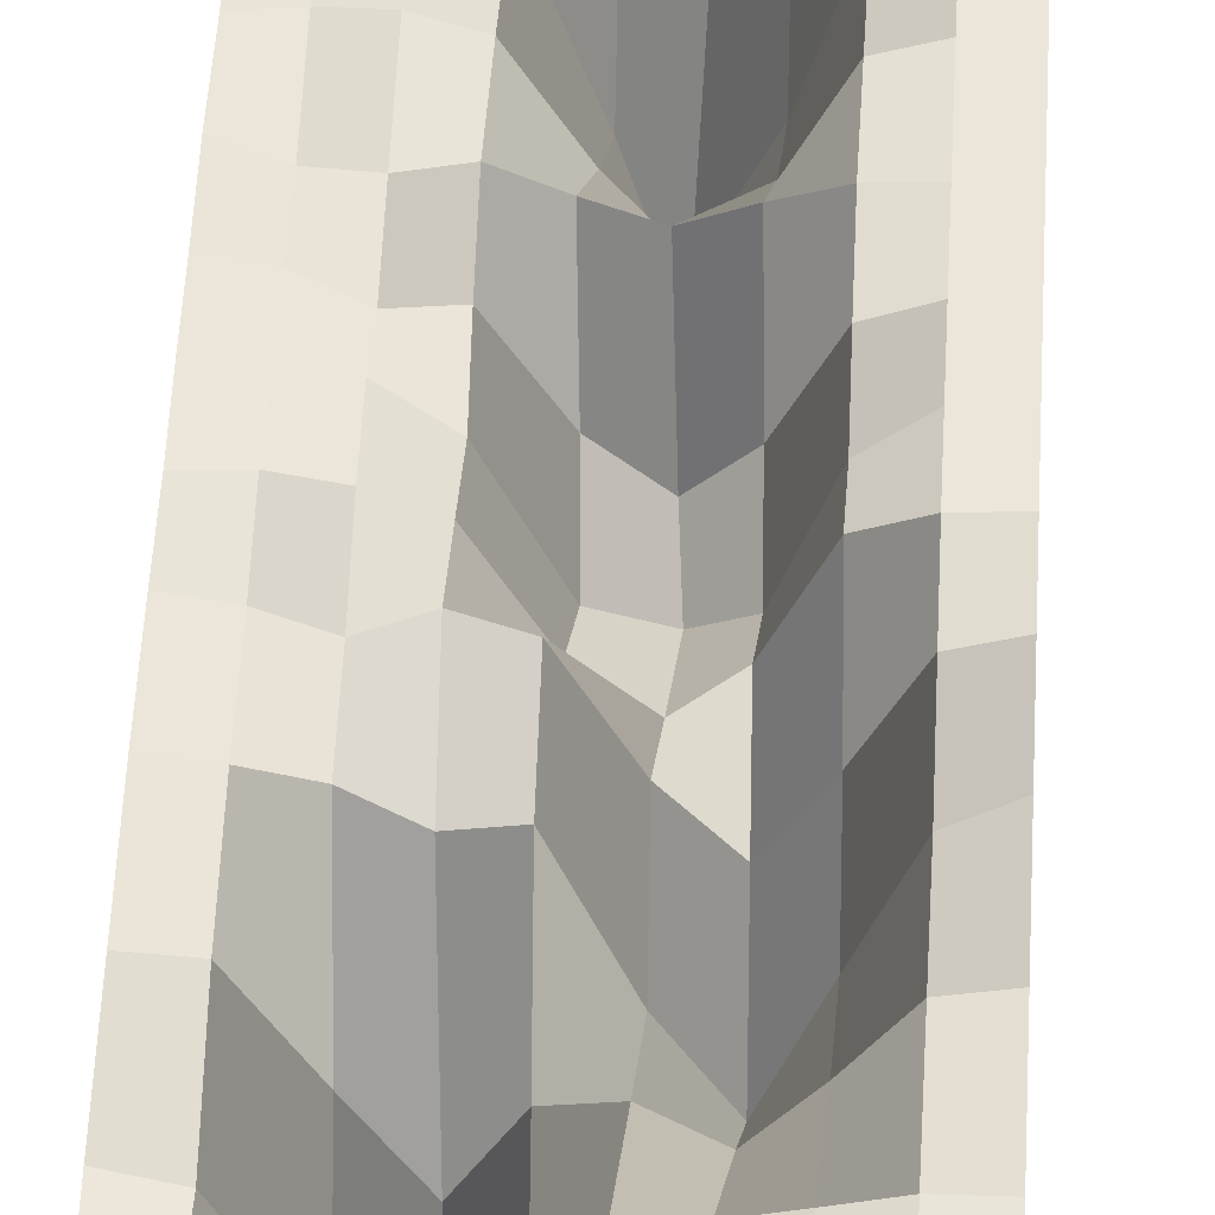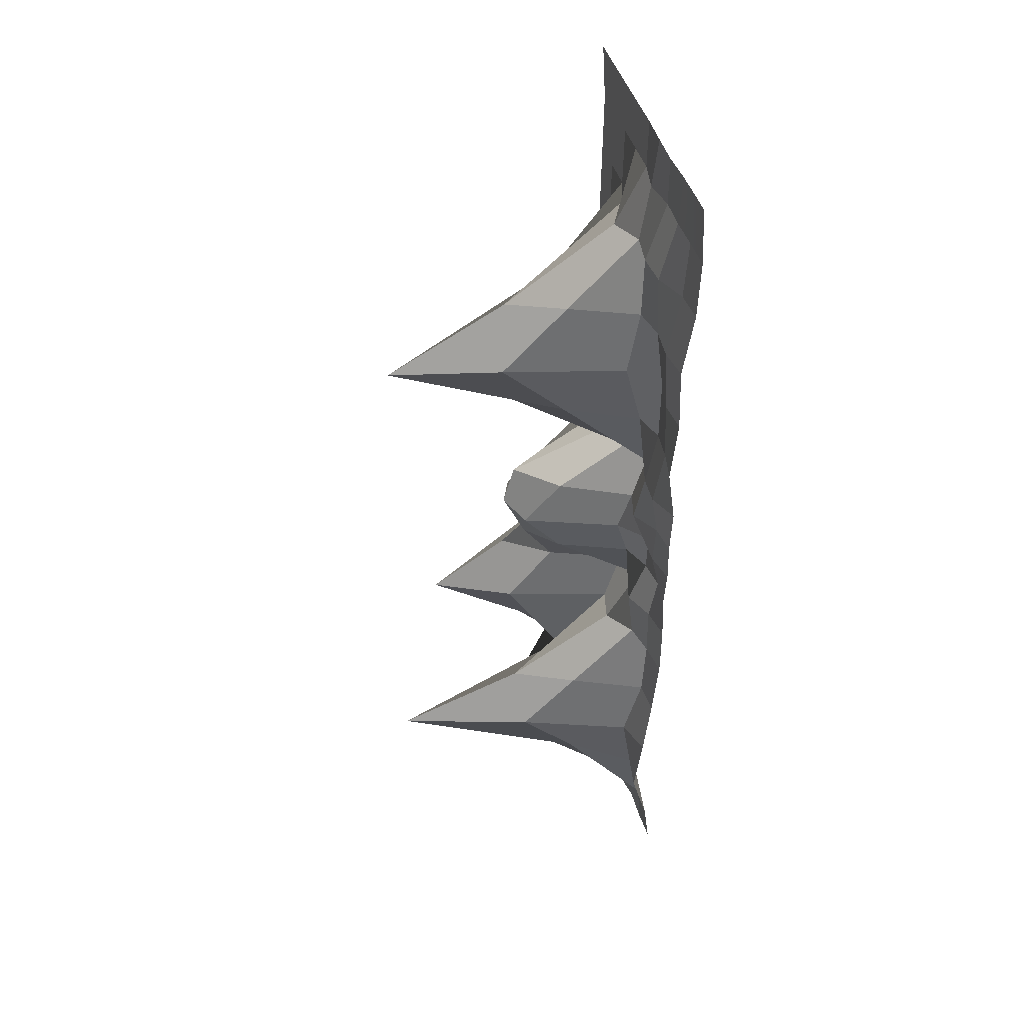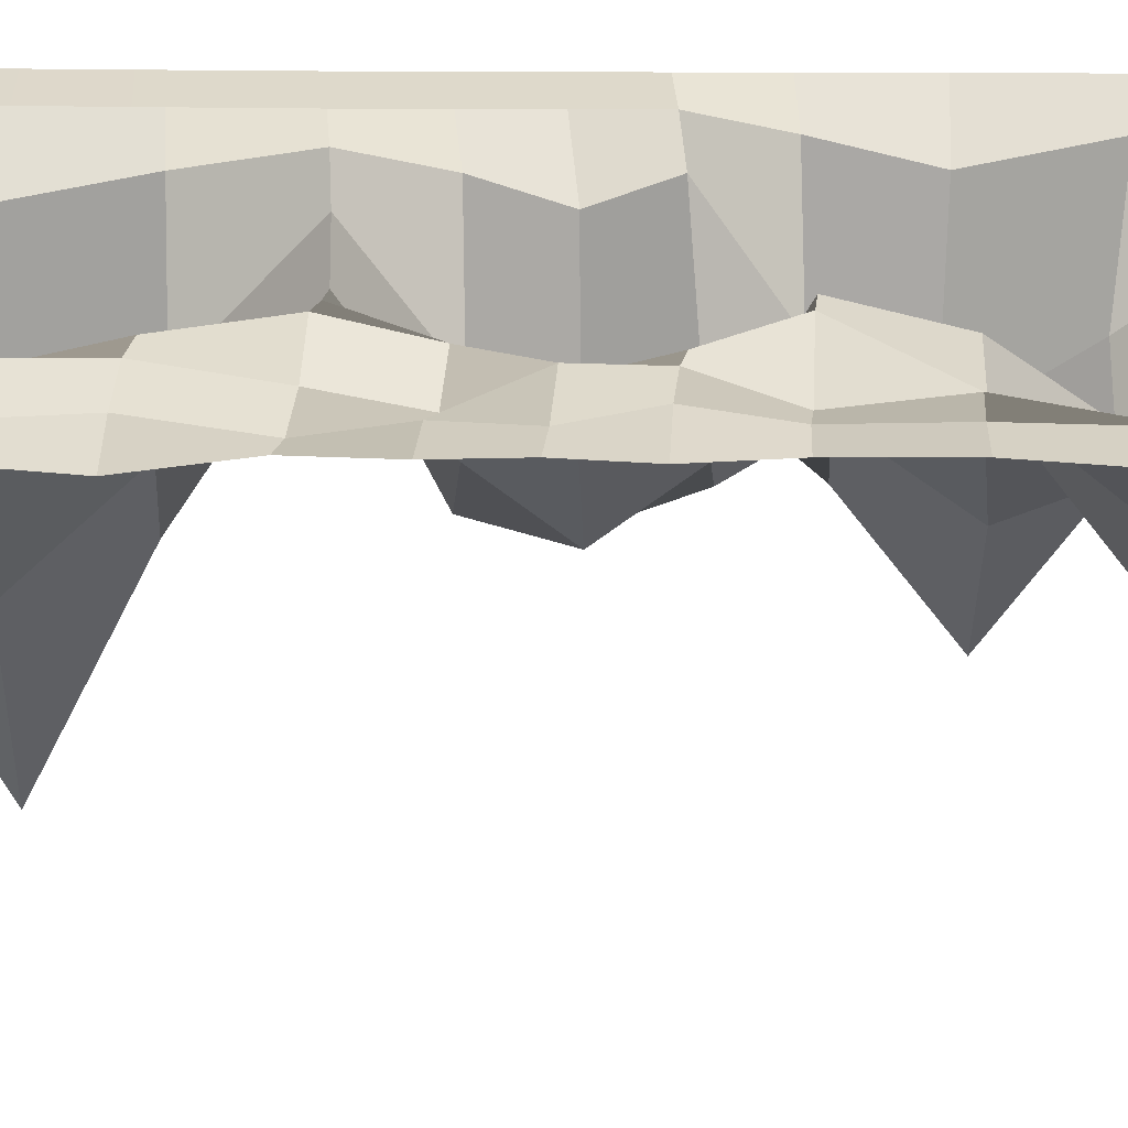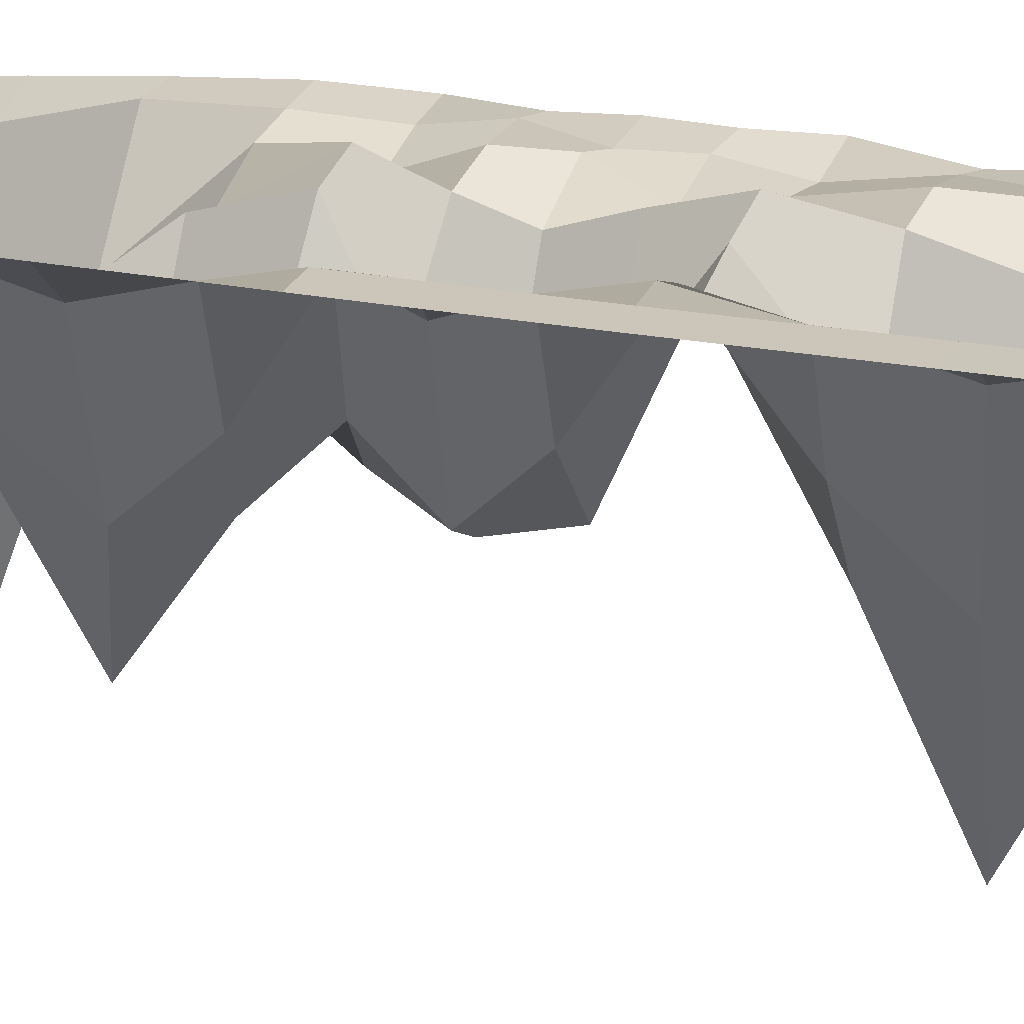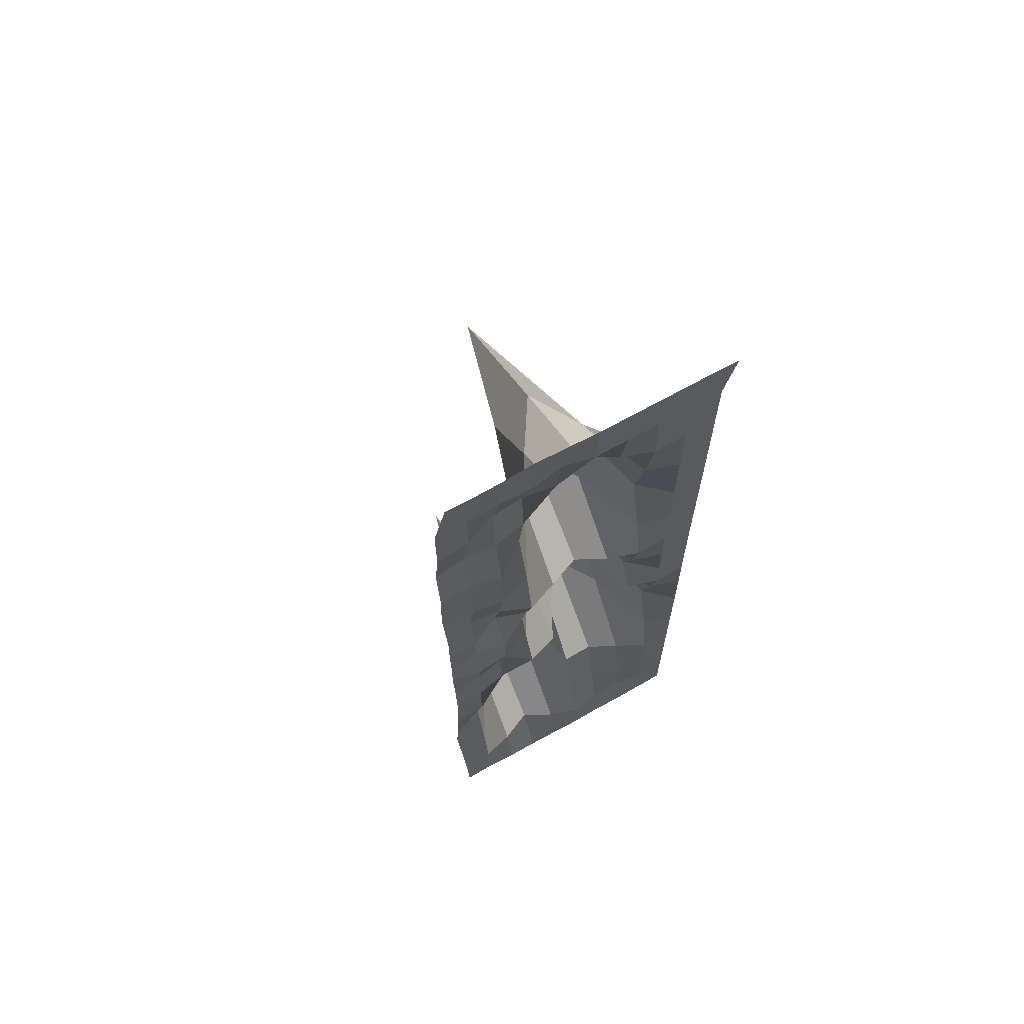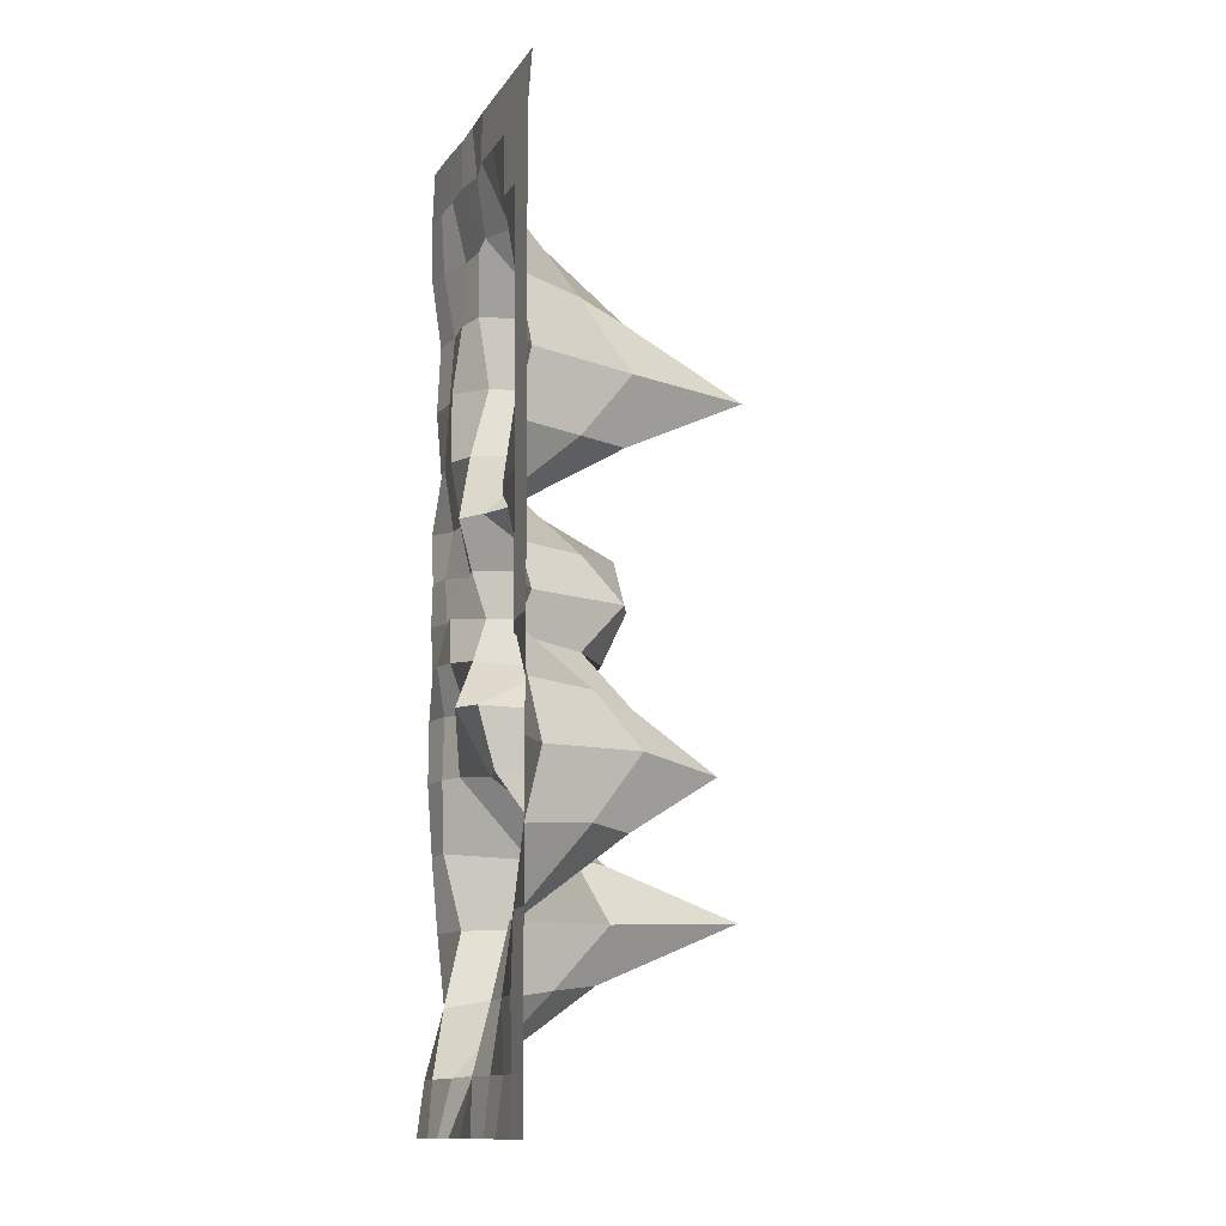
<metadata>
{"format":"obj","ext":"obj","renderer":"f3d","projection":"perspective","resolution":1024,"background":"white","views":[{"elev":57.7,"azim":4.0,"up":"+Z"},{"elev":44.6,"azim":-105.3,"up":"+Y"},{"elev":32.1,"azim":-88.7,"up":"+Z"},{"elev":20.6,"azim":111.3,"up":"+Z"},{"elev":68.3,"azim":-28.1,"up":"+Y"},{"elev":-12.7,"azim":68.7,"up":"+Y"}]}
</metadata>
<code>
o Sahne_Plane
v -0.3898 4.363 -0.01295
v -0.237 4.901 1e-06
v -0.06176 4.901 1e-06
v -0.05536 4.367 -0.01902
v 2.286 4.397 -0.04035
v 2.279 4.931 -0.04035
v 2.614 4.935 -0.04612
v 2.62 4.401 -0.04612
v 2.347 -0.4911 -0.0473
v 2.342 -0.04652 -0.04965
v 2.676 -0.01002 -0.05151
v 2.682 -0.4602 -0.04983
v -0.3303 -0.4707 -0.09402
v -0.3356 -0.01058 -0.06895
v -0.001942 -0.03204 -0.1361
v 0.005391 -0.4816 -0.03927
v -0.3573 1.585 -0.1567
v -0.3651 2.287 -0.09706
v -0.03104 2.285 -0.1303
v -0.02136 1.574 -0.0885
v -0.2987 -3.1 -0.1822
v -0.3069 -2.349 -0.113
v 0.03552 -2.348 -0.1303
v 0.05352 -3.089 -0.3185
v 2.38 -3.074 -0.0633
v 2.377 -2.314 -0.155
v 2.705 -2.313 -0.04612
v 2.715 -3.069 -0.04612
v 1.114 -3.075 -1.464
v 1.082 -2.419 -0.8986
v 1.416 -2.373 -0.9045
v 1.391 -3.08 -0.3638
v 2.322 1.565 -0.04777
v 2.312 2.297 -0.04349
v 2.647 2.317 -0.04731
v 2.656 1.597 -0.05017
v 0.9471 4.379 -0.08407
v 0.9413 4.914 -0.02835
v 1.276 4.918 -0.02306
v 1.283 4.384 -0.02337
v 1.014 2.945 -0.9074
v 0.9619 3.731 -0.1743
v 1.306 3.717 -0.332
v 1.373 2.856 -1.498
v 0.2939 3.017 -0.1526
v 0.2844 3.72 -0.1899
v 0.6184 3.723 -0.2207
v 0.6355 3.015 -0.2225
v 0.279 4.371 -0.03116
v 0.2726 4.905 -0.0091
v 0.6068 4.91 -0.03124
v 0.6136 4.376 -0.02382
v 1.046 0.3411 -0.9232
v 0.9979 0.8601 -0.1825
v 1.342 0.8532 -0.3242
v 1.406 0.3909 -1.382
v 0.3249 0.3852 -0.2773
v 0.3203 0.9025 -0.1678
v 0.6573 0.8836 -0.0409
v 0.6697 0.3587 -0.1784
v 0.3141 1.553 -0.05208
v 0.3049 2.279 -0.0562
v 0.6549 2.263 -0.3367
v 0.6555 1.532 -0.1477
v 2.336 0.4077 -0.05083
v 2.33 0.9191 -0.05044
v 2.664 0.9574 -0.05209
v 2.67 0.4469 -0.05238
v 1.715 0.3464 -0.9353
v 1.667 0.8632 -0.1608
v 1.995 0.887 -0.04828
v 2.008 0.3627 -0.1647
v 1.7 1.536 -0.9287
v 1.716 2.217 -1.464
v 1.993 2.278 -0.3225
v 1.993 1.541 -0.1606
v 1.039 -1.658 -0.3175
v 1.022 -1.026 -0.1448
v 1.399 -1.106 -0.9168
v 1.432 -1.744 -1.425
v 0.3602 -1.629 -0.1815
v 0.3427 -1.002 -0.2594
v 0.6814 -1.008 -0.02439
v 0.7035 -1.666 -0.3931
v 0.3397 -0.5042 -0.07438
v 0.3342 -0.05632 -0.06359
v 0.6849 -0.1061 -0.3271
v 0.6807 -0.5359 -0.1996
v 1.066 -4.487 -0.1323
v 1.098 -3.702 -0.8986
v 1.391 -3.814 -0.1926
v 1.395 -4.488 -0.0198
v 0.397 -4.494 -0.1391
v 0.4288 -3.701 -0.887
v 0.7865 -3.63 -1.44
v 0.7405 -4.469 -0.2929
v 2.398 -4.475 -0.05514
v 2.389 -3.81 -0.04247
v 2.724 -3.806 -0.04612
v 2.732 -4.471 -0.04612
v 1.728 -4.483 -0.0828
v 1.717 -3.81 -0.2006
v 2.054 -3.814 -0.07323
v 2.062 -4.478 -0.09374
v 1.725 -3.061 -0.3726
v 1.774 -2.285 -1.39
v 2.083 -2.242 -0.916
v 2.051 -3.069 -0.2176
v -0.279 -4.507 -0.07253
v -0.2909 -3.824 -0.2621
v 0.05386 -3.834 -0.1529
v 0.05588 -4.504 -0.051
v -0.3417 0.4505 -0.08121
v -0.3478 0.9597 -0.06526
v -0.01507 0.9322 -0.1927
v -0.007337 0.427 -0.1135
v -0.3748 3.009 -0.1306
v -0.3819 3.72 -0.0277
v -0.04782 3.723 -0.0524
v -0.04102 3.011 -0.1788
v -0.3151 -1.625 -0.05957
v -0.3233 -0.9816 -0.06328
v 0.01028 -0.9837 -0.1229
v 0.01854 -1.62 -0.1086
v 2.377 -1.591 -0.3228
v 2.36 -0.9821 -0.1593
v 2.688 -0.9563 -0.04769
v 2.696 -1.587 -0.04613
v 1.727 -0.5972 -0.9286
v 1.747 -0.1122 -1.358
v 2.023 -0.102 -0.3314
v 2.02 -0.5277 -0.1601
v 2.303 3.046 -0.04047
v 2.294 3.754 -0.04035
v 2.628 3.758 -0.04612
v 2.637 3.051 -0.04612
v 1.683 2.951 -0.9138
v 1.631 3.742 -0.1435
v 1.96 3.749 -0.03459
v 1.975 3.034 -0.1501
v 1.617 4.388 -0.02882
v 1.61 4.922 -0.02882
v 1.945 4.926 -0.03459
v 1.952 4.392 -0.03459
v 1.759 -1.116 -1.434
v 2.067 -1.014 -0.9263
v 2.099 -1.562 -1.411
v -0.2709 -5.052 -0.000425
v 0.06338 -5.047 -0.01311
v 1.736 -5.026 -0.0263
v 2.07 -5.022 -0.02653
v 1.401 -5.031 -0.01294
v 2.405 -5.018 -0.03714
v 2.739 -5.014 -0.04612
v 0.4439 -3.069 -1.494
v 0.4126 -2.412 -0.887
v 0.398 -5.043 -0.005766
v 0.7325 -5.039 -0.01153
v 1.067 -5.035 -0.01465
v 0.7703 -2.481 -1.541
v 1.389 1.563 -1.506
v 1.079 -0.1387 -1.338
v 1.045 2.207 -1.607
v 1.032 1.53 -0.9167
v 1.059 -0.6316 -0.9163
v 1.421 -0.6492 -1.249
v 1.457 -0.1178 -1.492
v 1.346 2.185 -2.803
v 0.7996 -3 -2.931
v 1.798 -1.715 -2.283
v -0.2733 4.901 1e-06
v 2.739 4.935 -0.04612
f 8 7 172
f 4 1 3
f 5 6 7 8
f 9 10 11 12
f 13 14 15 16
f 17 18 19 20
f 21 22 23 24
f 25 26 27 28
f 29 30 31 32
f 33 34 35 36
f 37 38 39 40
f 41 42 43 44
f 45 46 47 48
f 49 50 51 52
f 53 54 55 56
f 57 58 59 60
f 61 62 63 64
f 65 66 67 68
f 69 70 71 72
f 73 74 75 76
f 77 78 79 80
f 81 82 83 84
f 85 86 87 88
f 89 90 91 92
f 93 94 95 96
f 97 98 99 100
f 101 102 103 104
f 105 106 107 108
f 109 110 111 112
f 113 114 115 116
f 117 118 119 120
f 121 122 123 124
f 125 126 127 128
f 129 130 131 132
f 133 134 135 136
f 137 138 139 140
f 141 142 143 144
f 138 141 144 139
f 43 40 141 138
f 40 39 142 141
f 74 137 140 75
f 44 43 138 137
f 34 133 136 35
f 75 140 133 34
f 140 139 134 133
f 145 129 132 146
f 26 125 128 27
f 107 147 125 26
f 147 146 126 125
f 22 121 124 23
f 18 117 120 19
f 14 113 116 15
f 148 109 112 149
f 102 105 108 103
f 91 32 105 102
f 32 31 106 105
f 150 101 104 151
f 152 92 101 150
f 92 91 102 101
f 153 97 100 154
f 151 104 97 153
f 104 103 98 97
f 111 24 155 94
f 24 23 156 155
f 157 93 96 158
f 149 112 93 157
f 112 111 94 93
f 159 89 92 152
f 158 96 89 159
f 96 95 90 89
f 82 85 88 83
f 123 16 85 82
f 16 15 86 85
f 156 81 84 160
f 23 124 81 156
f 124 123 82 81
f 30 77 80 31
f 160 84 77 30
f 84 83 78 77
f 70 73 76 71
f 55 161 73 70
f 130 69 72 131
f 56 55 70 69
f 10 65 68 11
f 131 72 65 10
f 72 71 66 65
f 58 61 64 59
f 115 20 61 58
f 20 19 62 61
f 86 57 60 87
f 15 116 57 86
f 116 115 58 57
f 87 60 53 162
f 60 59 54 53
f 46 49 52 47
f 119 4 49 46
f 4 3 50 49
f 62 45 48 63
f 19 120 45 62
f 120 119 46 45
f 63 48 41 163
f 48 47 42 41
f 42 37 40 43
f 47 52 37 42
f 52 51 38 37
f 54 164 161 55
f 59 64 164 54
f 64 63 163 164
f 66 33 36 67
f 71 76 33 66
f 76 75 34 33
f 78 165 166 79
f 83 88 165 78
f 88 87 162 165
f 90 29 32 91
f 98 25 28 99
f 103 108 25 98
f 108 107 26 25
f 110 21 24 111
f 114 17 20 115
f 118 1 4 119
f 122 13 16 123
f 126 9 12 127
f 146 132 9 126
f 132 131 10 9
f 134 5 8 135
f 139 144 5 134
f 144 143 6 5
f 3 1 2
f 171 2 1
f 165 162 167 166
f 164 163 168 161
f 155 156 160 169
f 170 145 146 147
f 168 44 137 74
f 79 166 129 145
f 166 167 130 129
f 106 170 147 107
f 31 80 170 106
f 80 79 145 170
f 94 155 169 95
f 161 168 74 73
f 167 56 69 130
f 162 53 56 167
f 163 41 44 168
f 95 169 29 90
f 169 160 30 29

</code>
